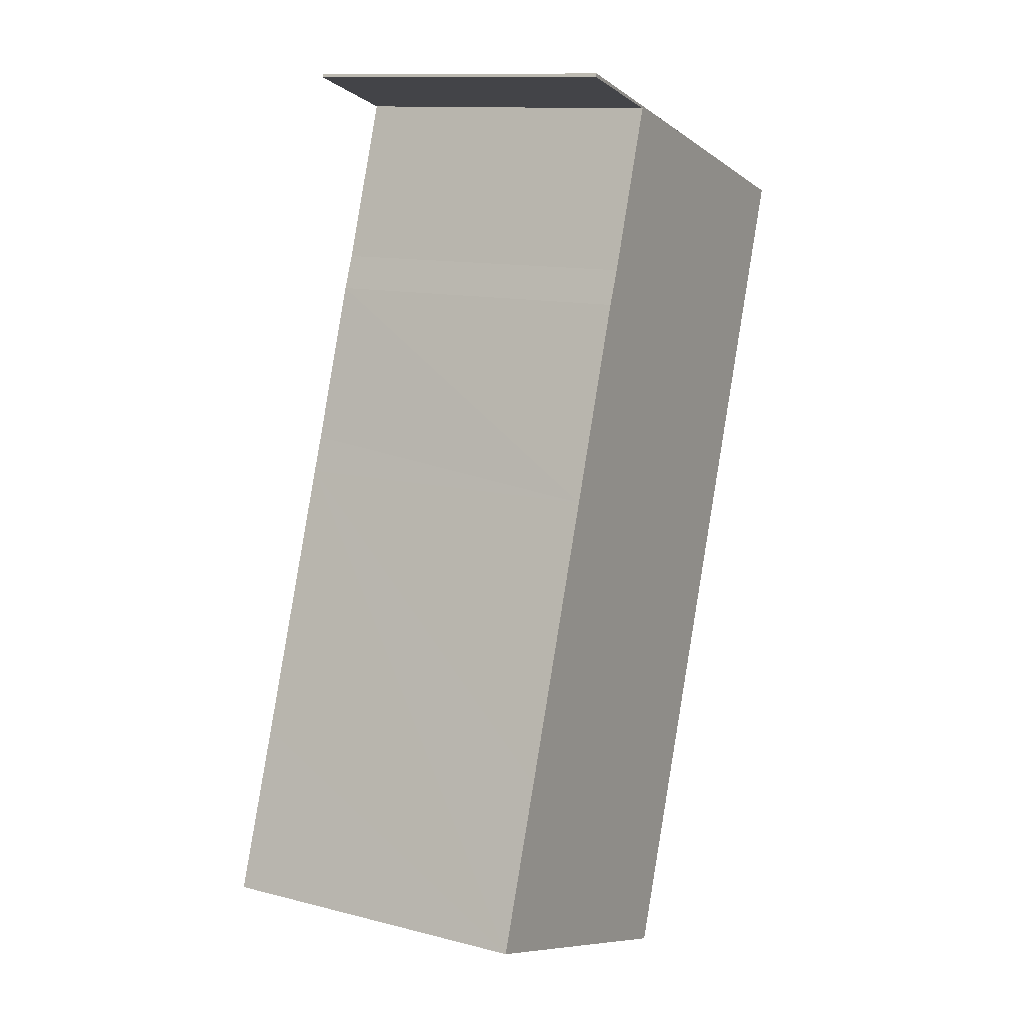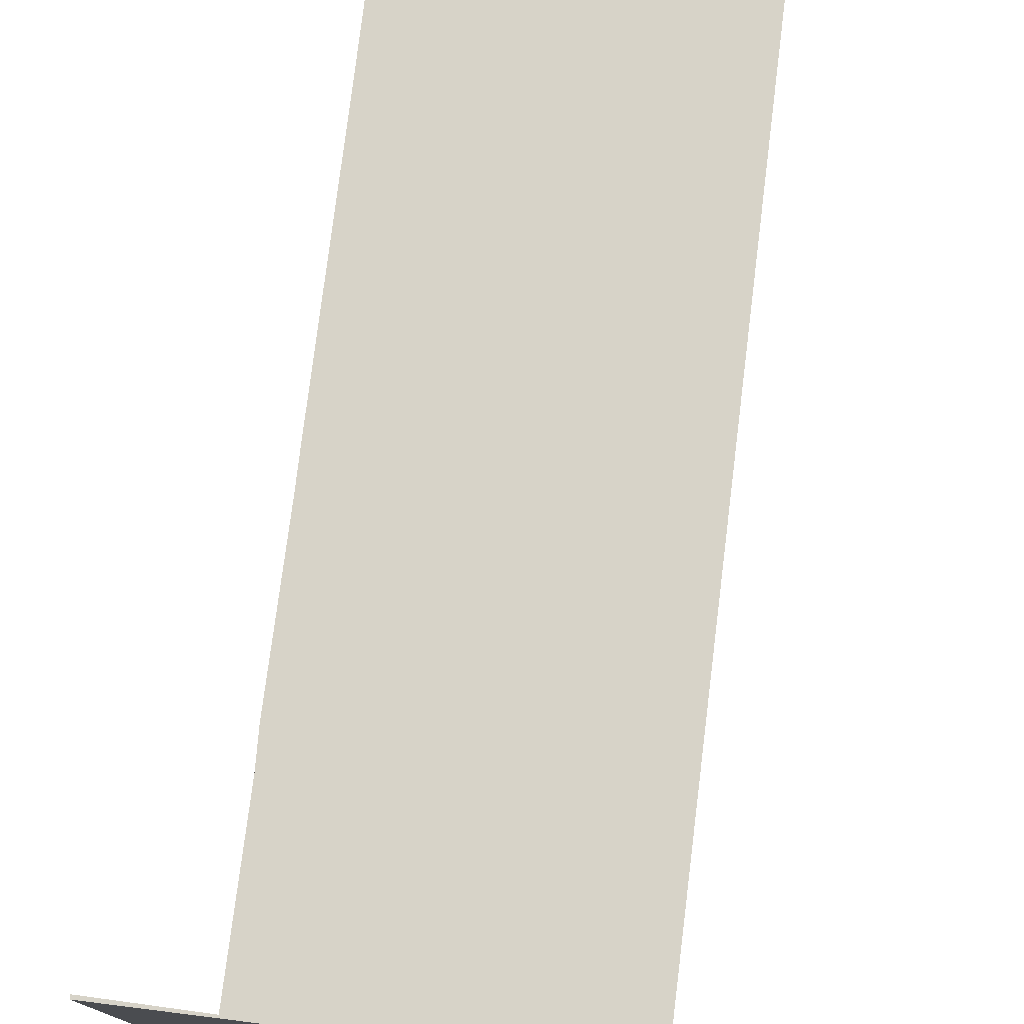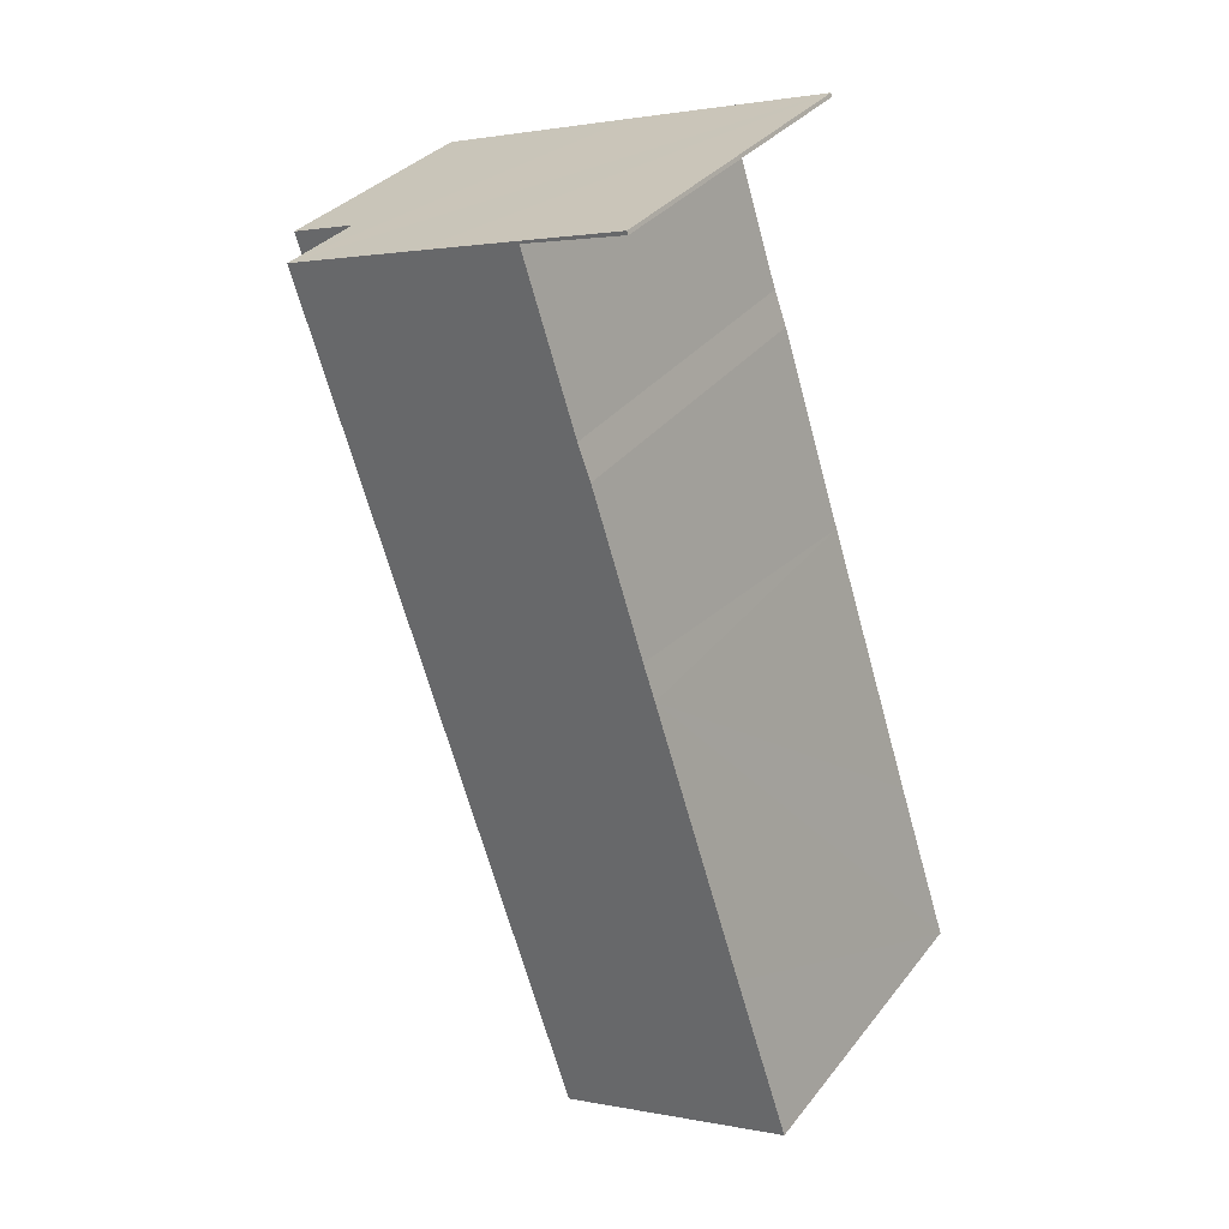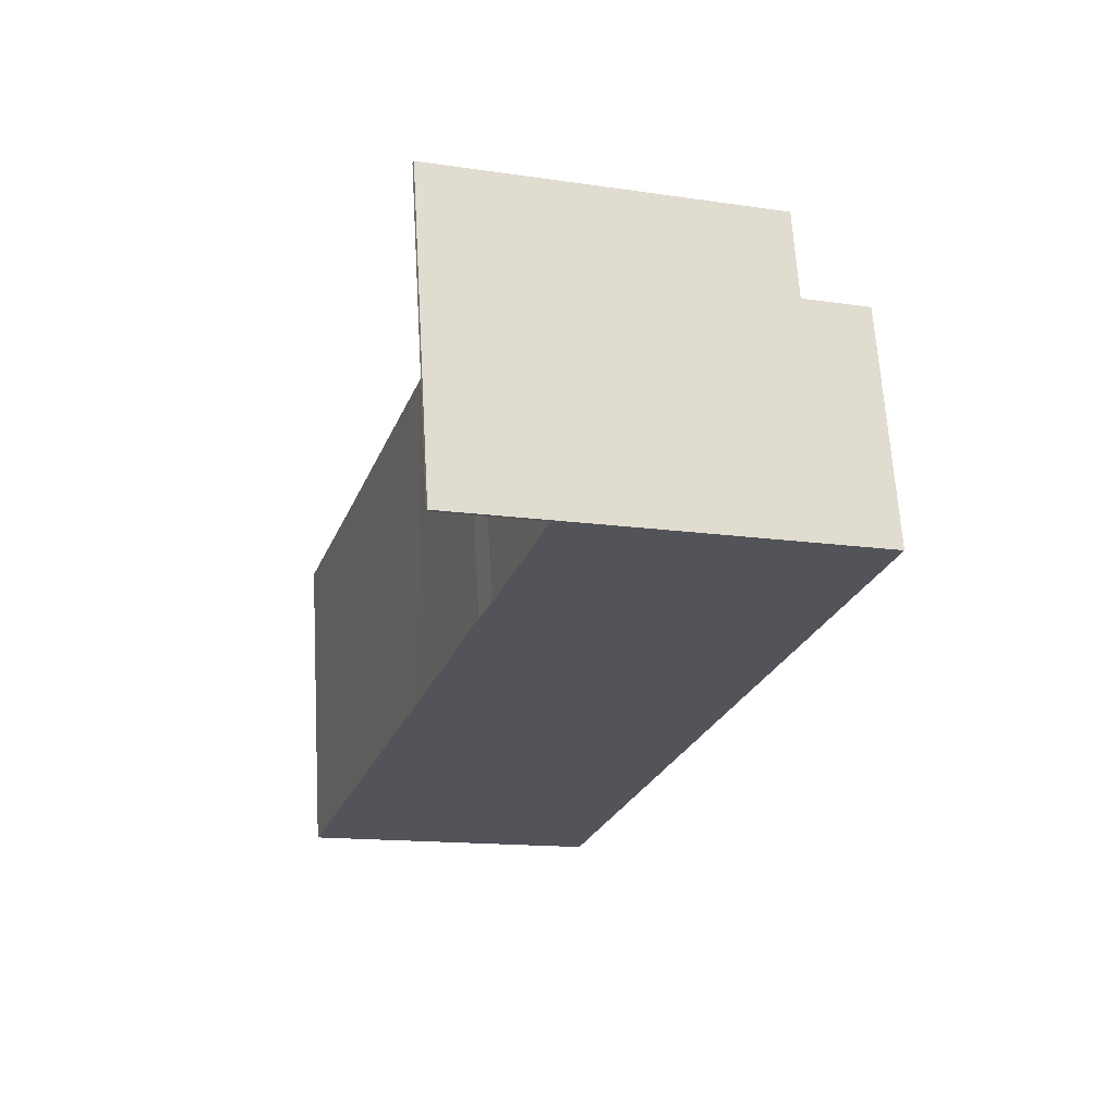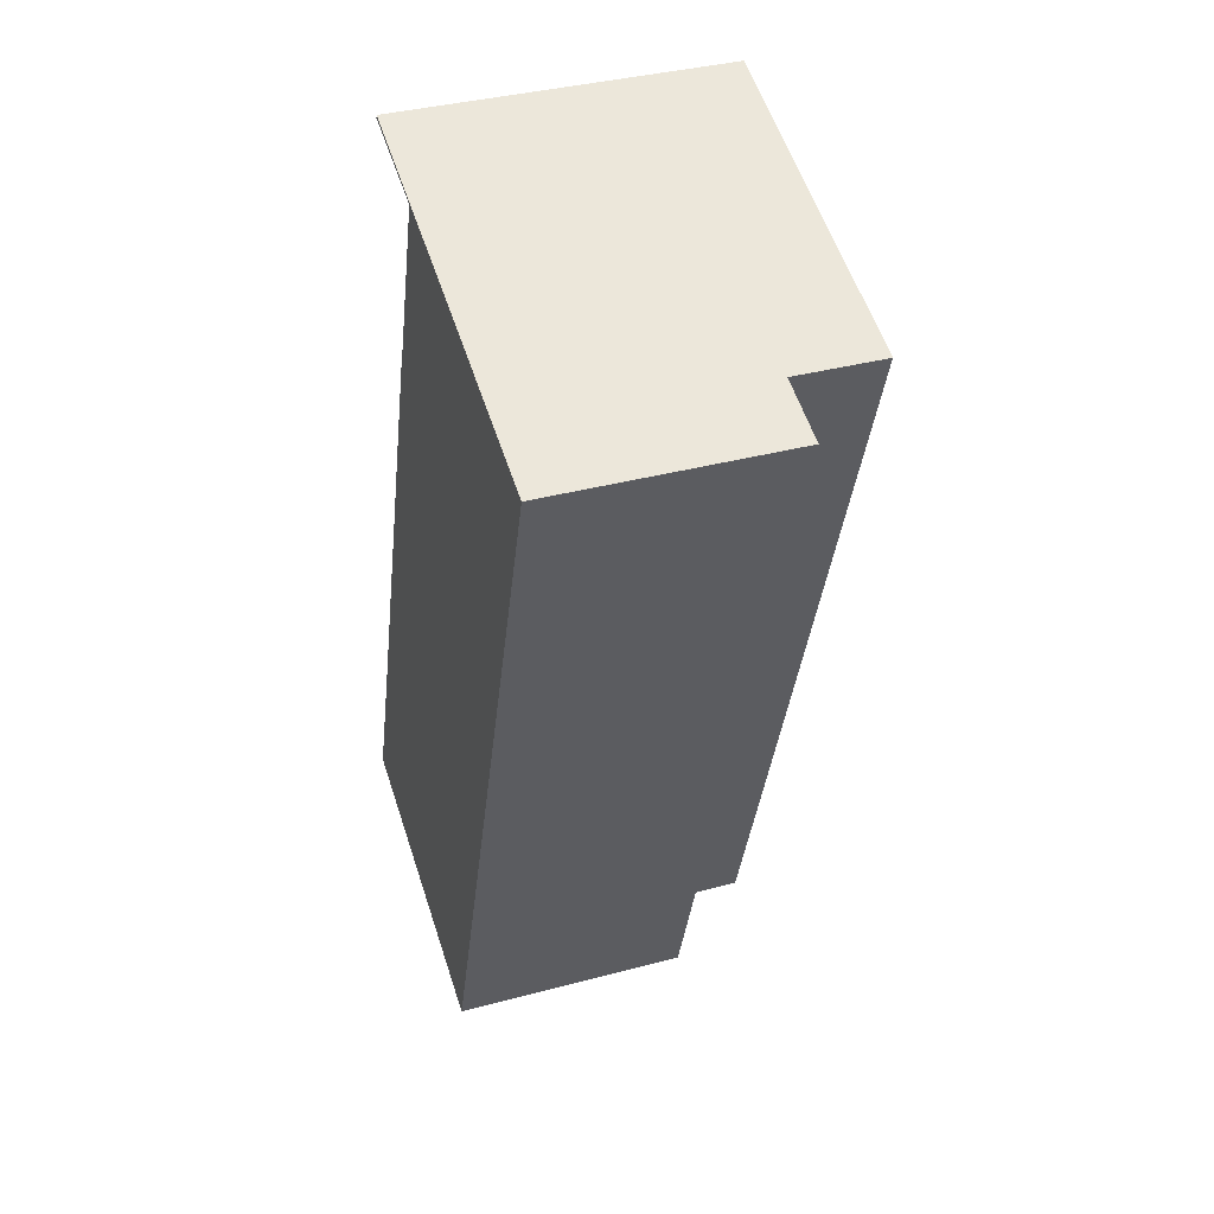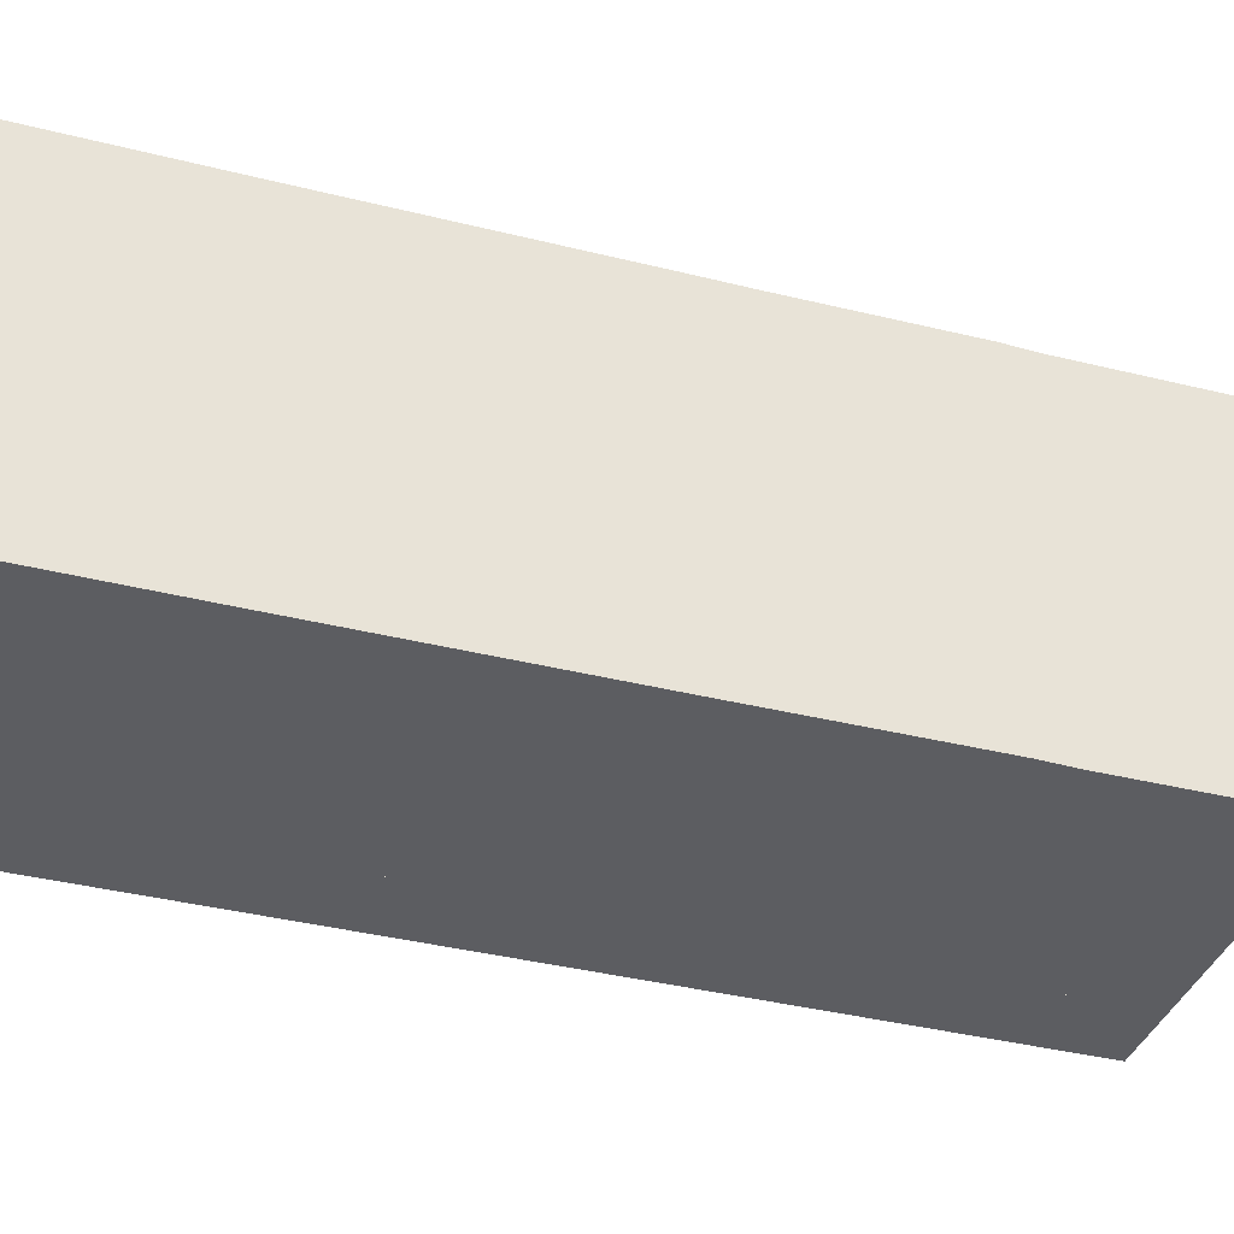
<metadata>
{"format":"obj","ext":"obj","renderer":"f3d","projection":"perspective","resolution":1024,"background":"white","views":[{"elev":12.1,"azim":-58.9,"up":"+Z"},{"elev":77.1,"azim":25.2,"up":"+Y"},{"elev":33.4,"azim":-148.1,"up":"+Z"},{"elev":65.9,"azim":-3.4,"up":"+Z"},{"elev":37.4,"azim":71.1,"up":"+Z"},{"elev":-36.7,"azim":-90.0,"up":"+Y"}]}
</metadata>
<code>
v  0 9.474 5.801e-16
v  0.049 9.474 0.147
v  6.759 9.474 -2.205
v  14.52 9.474 21.44
v  1.546 9.474 4.646
v  1.883 9.474 5.671
v  4.1 9.474 12.43
v  4.442 9.474 13.45
v  5.901 9.474 17.99
v  6.263 9.474 18.97
v  7.757 9.474 23.58
v  4.945 9.474 24.57
v  7.66 9.474 23.69
v  10.67 9.474 22.7
v  4.905 9.474 24.48
v  7.637 9.474 23.62
v  6.759 1.35e-16 -2.205
v  0 0 0
v  7.757 -1.444e-15 23.58
v  4.905 -1.499e-15 24.48
v  7.637 -1.446e-15 23.62
v  4.945 -1.505e-15 24.57
v  10.67 -1.39e-15 22.7
v  14.52 -1.313e-15 21.44
v  7.66 -1.45e-15 23.69
v  6.263 -1.162e-15 18.97
v  0.049 -9.001e-18 0.147
v  1.546 -2.845e-16 4.646
v  1.883 -3.472e-16 5.671
v  4.1 -7.609e-16 12.43
v  5.901 -1.102e-15 17.99
v  4.442 -8.234e-16 13.45
v  8.648 6.877 -2.821
v  14.52 6.877 21.44
v  16.41 6.877 20.82
v  6.759 6.877 -2.205
v  16.41 -1.275e-15 20.82
v  8.648 1.727e-16 -2.821
g defaultobject
f 1 2 3
f 4 3 2
f 5 4 2
f 6 4 5
f 7 4 6
f 8 4 7
f 9 4 8
f 10 4 9
f 11 4 10
f 12 4 11
f 13 4 12
f 14 4 13
f 15 12 16
f 11 16 12
f 17 1 3
f 1 17 18
f 19 16 11
f 16 19 15
f 15 19 20
f 20 19 21
f 20 12 15
f 12 20 22
f 22 13 12
f 13 22 14
f 14 22 4
f 4 22 23
f 4 23 24
f 23 22 25
f 24 3 4
f 3 24 17
f 26 11 10
f 11 26 19
f 18 2 1
f 2 18 5
f 5 18 6
f 6 18 7
f 7 18 27
f 7 27 28
f 7 28 29
f 7 29 30
f 7 30 8
f 8 30 9
f 9 30 31
f 31 30 32
f 31 10 9
f 10 31 26
f 24 18 17
f 18 24 27
f 27 24 28
f 28 24 29
f 29 24 30
f 30 24 32
f 32 24 31
f 31 24 26
f 26 24 19
f 19 24 23
f 19 23 25
f 19 25 21
f 21 25 20
f 20 25 22
f 33 34 35
f 34 33 36
f 17 34 36
f 34 17 24
f 24 35 34
f 35 24 37
f 37 33 35
f 33 37 38
f 38 36 33
f 36 38 17
f 38 24 17
f 24 38 37

</code>
